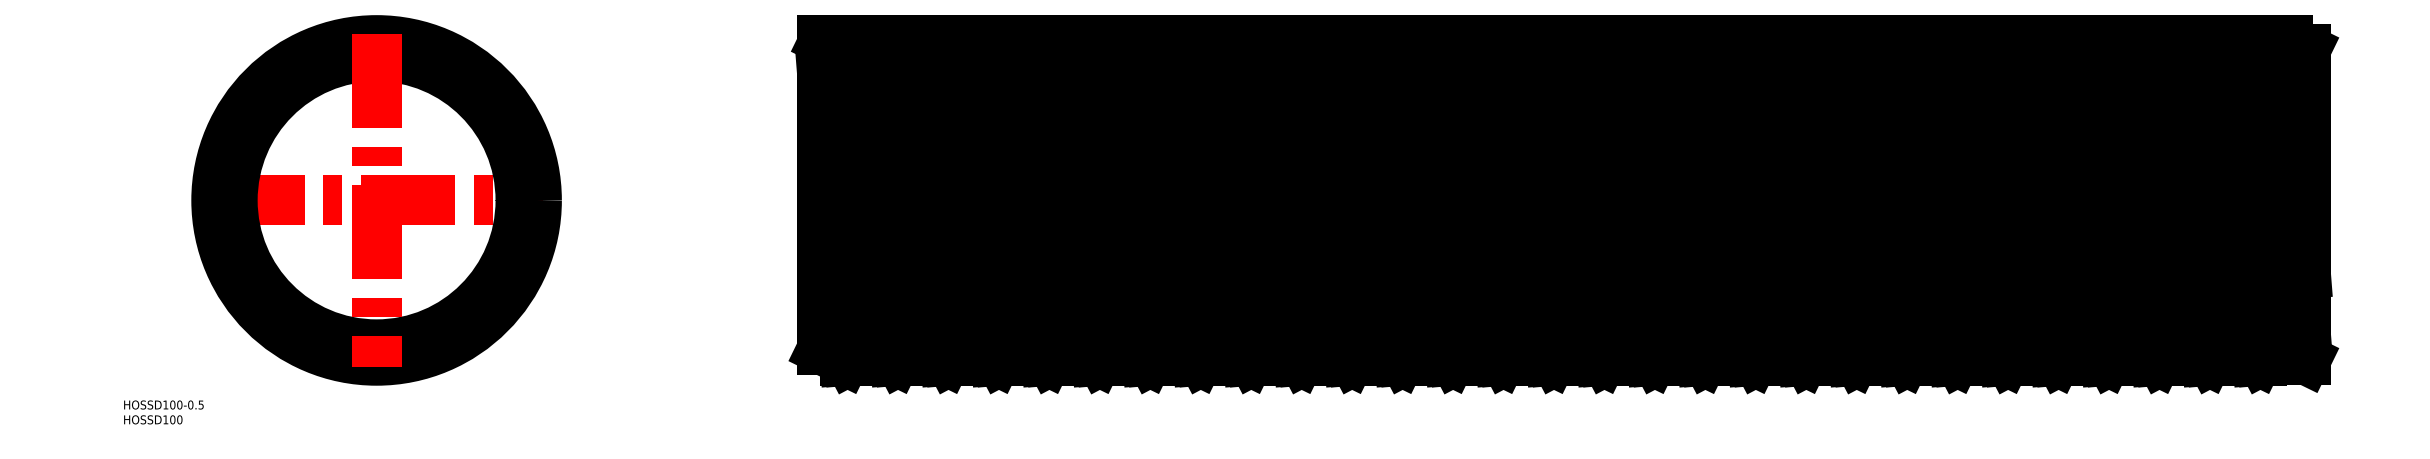
<metadata>
{"format":"dxf","ext":"dxf","renderer":"ezdxf+matplotlib","layout":"modelspace","background":"white","min_lineweight":24,"dpi":150}
</metadata>
<code>
0
SECTION
2
ENTITIES
0
LINE
8
CENTER
10
148
20
0
30
0
11
652
21
0
31
0
0
LINE
8
0
10
150
20
-48.5
30
0
11
650
21
-48.5
31
0
0
LINE
8
0
10
150
20
48.5
30
0
11
650
21
48.5
31
0
0
LINE
8
0
10
218.8
20
54
30
0
11
226.8
21
50.1
31
0
0
LINE
8
0
10
217.7
20
-50.1
30
0
11
225.7
21
-54
31
0
0
LINE
8
0
10
218.8
20
54
30
0
11
227.3
21
-54
31
0
0
LINE
8
0
10
217.2
20
54
30
0
11
225.7
21
-54
31
0
0
TEXT
8
0
10
-85.44
20
-70.43
30
0
40
3
1
HOSSD100-0.5
0
LINE
8
CENTER
10
-56
20
0
30
0
11
56
21
0
31
0
0
TEXT
8
0
10
-85.44
20
-75.43
30
0
40
3
1
HOSSD100
0
LINE
8
0
10
150
20
-50.25
30
0
11
150
21
54
31
0
0
LINE
8
0
10
150
20
43.8
30
0
11
157.7
21
-54
31
0
0
LINE
8
0
10
209.8
20
50.1
30
0
11
217.7
21
-50.1
31
0
0
LINE
8
0
10
201.8
20
54
30
0
11
210.3
21
-54
31
0
0
LINE
8
0
10
200.2
20
54
30
0
11
208.7
21
-54
31
0
0
LINE
8
0
10
192.8
20
50.1
30
0
11
200.7
21
-50.1
31
0
0
LINE
8
0
10
184.8
20
54
30
0
11
193.3
21
-54
31
0
0
LINE
8
0
10
183.2
20
54
30
0
11
191.7
21
-54
31
0
0
LINE
8
0
10
175.8
20
50.1
30
0
11
183.7
21
-50.1
31
0
0
LINE
8
0
10
158.8
20
50.1
30
0
11
166.7
21
-50.1
31
0
0
LINE
8
0
10
166.2
20
54
30
0
11
174.7
21
-54
31
0
0
LINE
8
0
10
167.8
20
54
30
0
11
176.3
21
-54
31
0
0
LINE
8
0
10
150.8
20
54
30
0
11
159.3
21
-54
31
0
0
CIRCLE
8
0
10
0
20
0
30
0
40
48.5
0
CIRCLE
8
0
10
0
20
0
30
0
40
54
0
LINE
8
CENTER
10
0
20
56
30
0
11
0
21
-56
31
0
0
LINE
8
0
10
150
20
-50.25
30
0
11
157.7
21
-54
31
0
0
LINE
8
0
10
183.7
20
-50.1
30
0
11
191.7
21
-54
31
0
0
LINE
8
0
10
166.7
20
-50.1
30
0
11
174.7
21
-54
31
0
0
LINE
8
0
10
159.3
20
-54
30
0
11
166.7
21
-50.1
31
0
0
LINE
8
0
10
157.7
20
-54
30
0
11
159.3
21
-54
31
0
0
LINE
8
0
10
176.3
20
-54
30
0
11
183.7
21
-50.1
31
0
0
LINE
8
0
10
174.7
20
-54
30
0
11
176.3
21
-54
31
0
0
LINE
8
0
10
200.7
20
-50.1
30
0
11
208.7
21
-54
31
0
0
LINE
8
0
10
193.3
20
-54
30
0
11
200.7
21
-50.1
31
0
0
LINE
8
0
10
191.7
20
-54
30
0
11
193.3
21
-54
31
0
0
LINE
8
0
10
210.3
20
-54
30
0
11
217.7
21
-50.1
31
0
0
LINE
8
0
10
208.7
20
-54
30
0
11
210.3
21
-54
31
0
0
LINE
8
0
10
150.8
20
54
30
0
11
158.8
21
50.1
31
0
0
LINE
8
0
10
150
20
54
30
0
11
150.8
21
54
31
0
0
LINE
8
0
10
209.8
20
50.1
30
0
11
217.2
21
54
31
0
0
LINE
8
0
10
201.8
20
54
30
0
11
209.8
21
50.1
31
0
0
LINE
8
0
10
192.8
20
50.1
30
0
11
200.2
21
54
31
0
0
LINE
8
0
10
184.8
20
54
30
0
11
192.8
21
50.1
31
0
0
LINE
8
0
10
175.8
20
50.1
30
0
11
183.2
21
54
31
0
0
LINE
8
0
10
167.8
20
54
30
0
11
175.8
21
50.1
31
0
0
LINE
8
0
10
158.8
20
50.1
30
0
11
166.2
21
54
31
0
0
LINE
8
0
10
166.2
20
54
30
0
11
167.8
21
54
31
0
0
LINE
8
0
10
183.2
20
54
30
0
11
184.8
21
54
31
0
0
LINE
8
0
10
200.2
20
54
30
0
11
201.8
21
54
31
0
0
LINE
8
0
10
217.2
20
54
30
0
11
218.8
21
54
31
0
0
LINE
8
0
10
490.8
20
54
30
0
11
498.8
21
50.1
31
0
0
LINE
8
0
10
489.7
20
-50.1
30
0
11
497.7
21
-54
31
0
0
LINE
8
0
10
490.8
20
54
30
0
11
499.3
21
-54
31
0
0
LINE
8
0
10
489.2
20
54
30
0
11
497.7
21
-54
31
0
0
LINE
8
0
10
481.8
20
50.1
30
0
11
489.7
21
-50.1
31
0
0
LINE
8
0
10
473.8
20
54
30
0
11
482.3
21
-54
31
0
0
LINE
8
0
10
472.2
20
54
30
0
11
480.7
21
-54
31
0
0
LINE
8
0
10
464.8
20
50.1
30
0
11
472.7
21
-50.1
31
0
0
LINE
8
0
10
456.8
20
54
30
0
11
465.3
21
-54
31
0
0
LINE
8
0
10
455.2
20
54
30
0
11
463.7
21
-54
31
0
0
LINE
8
0
10
447.8
20
50.1
30
0
11
455.7
21
-50.1
31
0
0
LINE
8
0
10
439.8
20
54
30
0
11
448.3
21
-54
31
0
0
LINE
8
0
10
438.2
20
54
30
0
11
446.7
21
-54
31
0
0
LINE
8
0
10
430.8
20
50.1
30
0
11
438.7
21
-50.1
31
0
0
LINE
8
0
10
422.8
20
54
30
0
11
431.3
21
-54
31
0
0
LINE
8
0
10
421.2
20
54
30
0
11
429.7
21
-54
31
0
0
LINE
8
0
10
413.8
20
50.1
30
0
11
421.7
21
-50.1
31
0
0
LINE
8
0
10
405.8
20
54
30
0
11
414.3
21
-54
31
0
0
LINE
8
0
10
404.2
20
54
30
0
11
412.7
21
-54
31
0
0
LINE
8
0
10
396.8
20
50.1
30
0
11
404.7
21
-50.1
31
0
0
LINE
8
0
10
388.8
20
54
30
0
11
397.3
21
-54
31
0
0
LINE
8
0
10
387.2
20
54
30
0
11
395.7
21
-54
31
0
0
LINE
8
0
10
379.8
20
50.1
30
0
11
387.7
21
-50.1
31
0
0
LINE
8
0
10
371.8
20
54
30
0
11
380.3
21
-54
31
0
0
LINE
8
0
10
370.2
20
54
30
0
11
378.7
21
-54
31
0
0
LINE
8
0
10
362.8
20
50.1
30
0
11
370.7
21
-50.1
31
0
0
LINE
8
0
10
354.8
20
54
30
0
11
363.3
21
-54
31
0
0
LINE
8
0
10
353.2
20
54
30
0
11
361.7
21
-54
31
0
0
LINE
8
0
10
345.8
20
50.1
30
0
11
353.7
21
-50.1
31
0
0
LINE
8
0
10
337.8
20
54
30
0
11
346.3
21
-54
31
0
0
LINE
8
0
10
336.2
20
54
30
0
11
344.7
21
-54
31
0
0
LINE
8
0
10
328.8
20
50.1
30
0
11
336.7
21
-50.1
31
0
0
LINE
8
0
10
320.8
20
54
30
0
11
329.3
21
-54
31
0
0
LINE
8
0
10
319.2
20
54
30
0
11
327.7
21
-54
31
0
0
LINE
8
0
10
311.8
20
50.1
30
0
11
319.7
21
-50.1
31
0
0
LINE
8
0
10
303.8
20
54
30
0
11
312.3
21
-54
31
0
0
LINE
8
0
10
302.2
20
54
30
0
11
310.7
21
-54
31
0
0
LINE
8
0
10
294.8
20
50.1
30
0
11
302.7
21
-50.1
31
0
0
LINE
8
0
10
286.8
20
54
30
0
11
295.3
21
-54
31
0
0
LINE
8
0
10
285.2
20
54
30
0
11
293.7
21
-54
31
0
0
LINE
8
0
10
277.8
20
50.1
30
0
11
285.7
21
-50.1
31
0
0
LINE
8
0
10
269.8
20
54
30
0
11
278.3
21
-54
31
0
0
LINE
8
0
10
268.2
20
54
30
0
11
276.7
21
-54
31
0
0
LINE
8
0
10
260.8
20
50.1
30
0
11
268.7
21
-50.1
31
0
0
LINE
8
0
10
252.8
20
54
30
0
11
261.3
21
-54
31
0
0
LINE
8
0
10
251.2
20
54
30
0
11
259.7
21
-54
31
0
0
LINE
8
0
10
243.8
20
50.1
30
0
11
251.7
21
-50.1
31
0
0
LINE
8
0
10
235.8
20
54
30
0
11
244.3
21
-54
31
0
0
LINE
8
0
10
234.2
20
54
30
0
11
242.7
21
-54
31
0
0
LINE
8
0
10
226.8
20
50.1
30
0
11
234.7
21
-50.1
31
0
0
LINE
8
0
10
353.7
20
-50.1
30
0
11
361.7
21
-54
31
0
0
LINE
8
0
10
285.7
20
-50.1
30
0
11
293.7
21
-54
31
0
0
LINE
8
0
10
251.7
20
-50.1
30
0
11
259.7
21
-54
31
0
0
LINE
8
0
10
234.7
20
-50.1
30
0
11
242.7
21
-54
31
0
0
LINE
8
0
10
227.3
20
-54
30
0
11
234.7
21
-50.1
31
0
0
LINE
8
0
10
225.7
20
-54
30
0
11
227.3
21
-54
31
0
0
LINE
8
0
10
244.3
20
-54
30
0
11
251.7
21
-50.1
31
0
0
LINE
8
0
10
242.7
20
-54
30
0
11
244.3
21
-54
31
0
0
LINE
8
0
10
268.7
20
-50.1
30
0
11
276.7
21
-54
31
0
0
LINE
8
0
10
261.3
20
-54
30
0
11
268.7
21
-50.1
31
0
0
LINE
8
0
10
259.7
20
-54
30
0
11
261.3
21
-54
31
0
0
LINE
8
0
10
278.3
20
-54
30
0
11
285.7
21
-50.1
31
0
0
LINE
8
0
10
276.7
20
-54
30
0
11
278.3
21
-54
31
0
0
LINE
8
0
10
319.7
20
-50.1
30
0
11
327.7
21
-54
31
0
0
LINE
8
0
10
302.7
20
-50.1
30
0
11
310.7
21
-54
31
0
0
LINE
8
0
10
295.3
20
-54
30
0
11
302.7
21
-50.1
31
0
0
LINE
8
0
10
293.7
20
-54
30
0
11
295.3
21
-54
31
0
0
LINE
8
0
10
312.3
20
-54
30
0
11
319.7
21
-50.1
31
0
0
LINE
8
0
10
310.7
20
-54
30
0
11
312.3
21
-54
31
0
0
LINE
8
0
10
336.7
20
-50.1
30
0
11
344.7
21
-54
31
0
0
LINE
8
0
10
329.3
20
-54
30
0
11
336.7
21
-50.1
31
0
0
LINE
8
0
10
327.7
20
-54
30
0
11
329.3
21
-54
31
0
0
LINE
8
0
10
346.3
20
-54
30
0
11
353.7
21
-50.1
31
0
0
LINE
8
0
10
344.7
20
-54
30
0
11
346.3
21
-54
31
0
0
LINE
8
0
10
421.7
20
-50.1
30
0
11
429.7
21
-54
31
0
0
LINE
8
0
10
387.7
20
-50.1
30
0
11
395.7
21
-54
31
0
0
LINE
8
0
10
370.7
20
-50.1
30
0
11
378.7
21
-54
31
0
0
LINE
8
0
10
363.3
20
-54
30
0
11
370.7
21
-50.1
31
0
0
LINE
8
0
10
361.7
20
-54
30
0
11
363.3
21
-54
31
0
0
LINE
8
0
10
380.3
20
-54
30
0
11
387.7
21
-50.1
31
0
0
LINE
8
0
10
378.7
20
-54
30
0
11
380.3
21
-54
31
0
0
LINE
8
0
10
404.7
20
-50.1
30
0
11
412.7
21
-54
31
0
0
LINE
8
0
10
397.3
20
-54
30
0
11
404.7
21
-50.1
31
0
0
LINE
8
0
10
395.7
20
-54
30
0
11
397.3
21
-54
31
0
0
LINE
8
0
10
414.3
20
-54
30
0
11
421.7
21
-50.1
31
0
0
LINE
8
0
10
412.7
20
-54
30
0
11
414.3
21
-54
31
0
0
LINE
8
0
10
455.7
20
-50.1
30
0
11
463.7
21
-54
31
0
0
LINE
8
0
10
438.7
20
-50.1
30
0
11
446.7
21
-54
31
0
0
LINE
8
0
10
431.3
20
-54
30
0
11
438.7
21
-50.1
31
0
0
LINE
8
0
10
429.7
20
-54
30
0
11
431.3
21
-54
31
0
0
LINE
8
0
10
448.3
20
-54
30
0
11
455.7
21
-50.1
31
0
0
LINE
8
0
10
446.7
20
-54
30
0
11
448.3
21
-54
31
0
0
LINE
8
0
10
472.7
20
-50.1
30
0
11
480.7
21
-54
31
0
0
LINE
8
0
10
465.3
20
-54
30
0
11
472.7
21
-50.1
31
0
0
LINE
8
0
10
463.7
20
-54
30
0
11
465.3
21
-54
31
0
0
LINE
8
0
10
482.3
20
-54
30
0
11
489.7
21
-50.1
31
0
0
LINE
8
0
10
480.7
20
-54
30
0
11
482.3
21
-54
31
0
0
LINE
8
0
10
354.8
20
54
30
0
11
362.8
21
50.1
31
0
0
LINE
8
0
10
286.8
20
54
30
0
11
294.8
21
50.1
31
0
0
LINE
8
0
10
277.8
20
50.1
30
0
11
285.2
21
54
31
0
0
LINE
8
0
10
269.8
20
54
30
0
11
277.8
21
50.1
31
0
0
LINE
8
0
10
260.8
20
50.1
30
0
11
268.2
21
54
31
0
0
LINE
8
0
10
252.8
20
54
30
0
11
260.8
21
50.1
31
0
0
LINE
8
0
10
243.8
20
50.1
30
0
11
251.2
21
54
31
0
0
LINE
8
0
10
235.8
20
54
30
0
11
243.8
21
50.1
31
0
0
LINE
8
0
10
226.8
20
50.1
30
0
11
234.2
21
54
31
0
0
LINE
8
0
10
234.2
20
54
30
0
11
235.8
21
54
31
0
0
LINE
8
0
10
251.2
20
54
30
0
11
252.8
21
54
31
0
0
LINE
8
0
10
268.2
20
54
30
0
11
269.8
21
54
31
0
0
LINE
8
0
10
285.2
20
54
30
0
11
286.8
21
54
31
0
0
LINE
8
0
10
345.8
20
50.1
30
0
11
353.2
21
54
31
0
0
LINE
8
0
10
337.8
20
54
30
0
11
345.8
21
50.1
31
0
0
LINE
8
0
10
328.8
20
50.1
30
0
11
336.2
21
54
31
0
0
LINE
8
0
10
320.8
20
54
30
0
11
328.8
21
50.1
31
0
0
LINE
8
0
10
311.8
20
50.1
30
0
11
319.2
21
54
31
0
0
LINE
8
0
10
303.8
20
54
30
0
11
311.8
21
50.1
31
0
0
LINE
8
0
10
294.8
20
50.1
30
0
11
302.2
21
54
31
0
0
LINE
8
0
10
302.2
20
54
30
0
11
303.8
21
54
31
0
0
LINE
8
0
10
319.2
20
54
30
0
11
320.8
21
54
31
0
0
LINE
8
0
10
336.2
20
54
30
0
11
337.8
21
54
31
0
0
LINE
8
0
10
353.2
20
54
30
0
11
354.8
21
54
31
0
0
LINE
8
0
10
422.8
20
54
30
0
11
430.8
21
50.1
31
0
0
LINE
8
0
10
413.8
20
50.1
30
0
11
421.2
21
54
31
0
0
LINE
8
0
10
405.8
20
54
30
0
11
413.8
21
50.1
31
0
0
LINE
8
0
10
396.8
20
50.1
30
0
11
404.2
21
54
31
0
0
LINE
8
0
10
388.8
20
54
30
0
11
396.8
21
50.1
31
0
0
LINE
8
0
10
379.8
20
50.1
30
0
11
387.2
21
54
31
0
0
LINE
8
0
10
371.8
20
54
30
0
11
379.8
21
50.1
31
0
0
LINE
8
0
10
362.8
20
50.1
30
0
11
370.2
21
54
31
0
0
LINE
8
0
10
370.2
20
54
30
0
11
371.8
21
54
31
0
0
LINE
8
0
10
387.2
20
54
30
0
11
388.8
21
54
31
0
0
LINE
8
0
10
404.2
20
54
30
0
11
405.8
21
54
31
0
0
LINE
8
0
10
421.2
20
54
30
0
11
422.8
21
54
31
0
0
LINE
8
0
10
481.8
20
50.1
30
0
11
489.2
21
54
31
0
0
LINE
8
0
10
473.8
20
54
30
0
11
481.8
21
50.1
31
0
0
LINE
8
0
10
464.8
20
50.1
30
0
11
472.2
21
54
31
0
0
LINE
8
0
10
456.8
20
54
30
0
11
464.8
21
50.1
31
0
0
LINE
8
0
10
447.8
20
50.1
30
0
11
455.2
21
54
31
0
0
LINE
8
0
10
439.8
20
54
30
0
11
447.8
21
50.1
31
0
0
LINE
8
0
10
430.8
20
50.1
30
0
11
438.2
21
54
31
0
0
LINE
8
0
10
438.2
20
54
30
0
11
439.8
21
54
31
0
0
LINE
8
0
10
455.2
20
54
30
0
11
456.8
21
54
31
0
0
LINE
8
0
10
472.2
20
54
30
0
11
473.8
21
54
31
0
0
LINE
8
0
10
489.2
20
54
30
0
11
490.8
21
54
31
0
0
LINE
8
0
10
650
20
-53.66
30
0
11
650
21
50.98
31
0
0
LINE
8
0
10
642.2
20
54
30
0
11
650
21
-45.14
31
0
0
LINE
8
0
10
643.8
20
54
30
0
11
650
21
-24.75
31
0
0
LINE
8
0
10
634.8
20
50.1
30
0
11
642.7
21
-50.1
31
0
0
LINE
8
0
10
626.8
20
54
30
0
11
635.3
21
-54
31
0
0
LINE
8
0
10
625.2
20
54
30
0
11
633.7
21
-54
31
0
0
LINE
8
0
10
617.8
20
50.1
30
0
11
625.7
21
-50.1
31
0
0
LINE
8
0
10
609.8
20
54
30
0
11
618.3
21
-54
31
0
0
LINE
8
0
10
608.2
20
54
30
0
11
616.7
21
-54
31
0
0
LINE
8
0
10
600.8
20
50.1
30
0
11
608.7
21
-50.1
31
0
0
LINE
8
0
10
592.8
20
54
30
0
11
601.3
21
-54
31
0
0
LINE
8
0
10
591.2
20
54
30
0
11
599.7
21
-54
31
0
0
LINE
8
0
10
583.8
20
50.1
30
0
11
591.7
21
-50.1
31
0
0
LINE
8
0
10
575.8
20
54
30
0
11
584.3
21
-54
31
0
0
LINE
8
0
10
574.2
20
54
30
0
11
582.7
21
-54
31
0
0
LINE
8
0
10
566.8
20
50.1
30
0
11
574.7
21
-50.1
31
0
0
LINE
8
0
10
558.8
20
54
30
0
11
567.3
21
-54
31
0
0
LINE
8
0
10
557.2
20
54
30
0
11
565.7
21
-54
31
0
0
LINE
8
0
10
549.8
20
50.1
30
0
11
557.7
21
-50.1
31
0
0
LINE
8
0
10
541.8
20
54
30
0
11
550.3
21
-54
31
0
0
LINE
8
0
10
540.2
20
54
30
0
11
548.7
21
-54
31
0
0
LINE
8
0
10
532.8
20
50.1
30
0
11
540.7
21
-50.1
31
0
0
LINE
8
0
10
524.8
20
54
30
0
11
533.3
21
-54
31
0
0
LINE
8
0
10
523.2
20
54
30
0
11
531.7
21
-54
31
0
0
LINE
8
0
10
515.8
20
50.1
30
0
11
523.7
21
-50.1
31
0
0
LINE
8
0
10
507.8
20
54
30
0
11
516.3
21
-54
31
0
0
LINE
8
0
10
506.2
20
54
30
0
11
514.7
21
-54
31
0
0
LINE
8
0
10
498.8
20
50.1
30
0
11
506.7
21
-50.1
31
0
0
LINE
8
0
10
625.7
20
-50.1
30
0
11
633.7
21
-54
31
0
0
LINE
8
0
10
557.7
20
-50.1
30
0
11
565.7
21
-54
31
0
0
LINE
8
0
10
523.7
20
-50.1
30
0
11
531.7
21
-54
31
0
0
LINE
8
0
10
506.7
20
-50.1
30
0
11
514.7
21
-54
31
0
0
LINE
8
0
10
499.3
20
-54
30
0
11
506.7
21
-50.1
31
0
0
LINE
8
0
10
497.7
20
-54
30
0
11
499.3
21
-54
31
0
0
LINE
8
0
10
516.3
20
-54
30
0
11
523.7
21
-50.1
31
0
0
LINE
8
0
10
514.7
20
-54
30
0
11
516.3
21
-54
31
0
0
LINE
8
0
10
540.7
20
-50.1
30
0
11
548.7
21
-54
31
0
0
LINE
8
0
10
533.3
20
-54
30
0
11
540.7
21
-50.1
31
0
0
LINE
8
0
10
531.7
20
-54
30
0
11
533.3
21
-54
31
0
0
LINE
8
0
10
550.3
20
-54
30
0
11
557.7
21
-50.1
31
0
0
LINE
8
0
10
548.7
20
-54
30
0
11
550.3
21
-54
31
0
0
LINE
8
0
10
591.7
20
-50.1
30
0
11
599.7
21
-54
31
0
0
LINE
8
0
10
574.7
20
-50.1
30
0
11
582.7
21
-54
31
0
0
LINE
8
0
10
567.3
20
-54
30
0
11
574.7
21
-50.1
31
0
0
LINE
8
0
10
565.7
20
-54
30
0
11
567.3
21
-54
31
0
0
LINE
8
0
10
584.3
20
-54
30
0
11
591.7
21
-50.1
31
0
0
LINE
8
0
10
582.7
20
-54
30
0
11
584.3
21
-54
31
0
0
LINE
8
0
10
608.7
20
-50.1
30
0
11
616.7
21
-54
31
0
0
LINE
8
0
10
601.3
20
-54
30
0
11
608.7
21
-50.1
31
0
0
LINE
8
0
10
599.7
20
-54
30
0
11
601.3
21
-54
31
0
0
LINE
8
0
10
618.3
20
-54
30
0
11
625.7
21
-50.1
31
0
0
LINE
8
0
10
616.7
20
-54
30
0
11
618.3
21
-54
31
0
0
LINE
8
0
10
642.7
20
-50.1
30
0
11
650
21
-53.66
31
0
0
LINE
8
0
10
635.3
20
-54
30
0
11
642.7
21
-50.1
31
0
0
LINE
8
0
10
633.7
20
-54
30
0
11
635.3
21
-54
31
0
0
LINE
8
0
10
626.8
20
54
30
0
11
634.8
21
50.1
31
0
0
LINE
8
0
10
558.8
20
54
30
0
11
566.8
21
50.1
31
0
0
LINE
8
0
10
549.8
20
50.1
30
0
11
557.2
21
54
31
0
0
LINE
8
0
10
541.8
20
54
30
0
11
549.8
21
50.1
31
0
0
LINE
8
0
10
532.8
20
50.1
30
0
11
540.2
21
54
31
0
0
LINE
8
0
10
524.8
20
54
30
0
11
532.8
21
50.1
31
0
0
LINE
8
0
10
515.8
20
50.1
30
0
11
523.2
21
54
31
0
0
LINE
8
0
10
507.8
20
54
30
0
11
515.8
21
50.1
31
0
0
LINE
8
0
10
498.8
20
50.1
30
0
11
506.2
21
54
31
0
0
LINE
8
0
10
506.2
20
54
30
0
11
507.8
21
54
31
0
0
LINE
8
0
10
523.2
20
54
30
0
11
524.8
21
54
31
0
0
LINE
8
0
10
540.2
20
54
30
0
11
541.8
21
54
31
0
0
LINE
8
0
10
557.2
20
54
30
0
11
558.8
21
54
31
0
0
LINE
8
0
10
617.8
20
50.1
30
0
11
625.2
21
54
31
0
0
LINE
8
0
10
609.8
20
54
30
0
11
617.8
21
50.1
31
0
0
LINE
8
0
10
600.8
20
50.1
30
0
11
608.2
21
54
31
0
0
LINE
8
0
10
592.8
20
54
30
0
11
600.8
21
50.1
31
0
0
LINE
8
0
10
583.8
20
50.1
30
0
11
591.2
21
54
31
0
0
LINE
8
0
10
575.8
20
54
30
0
11
583.8
21
50.1
31
0
0
LINE
8
0
10
566.8
20
50.1
30
0
11
574.2
21
54
31
0
0
LINE
8
0
10
574.2
20
54
30
0
11
575.8
21
54
31
0
0
LINE
8
0
10
591.2
20
54
30
0
11
592.8
21
54
31
0
0
LINE
8
0
10
608.2
20
54
30
0
11
609.8
21
54
31
0
0
LINE
8
0
10
625.2
20
54
30
0
11
626.8
21
54
31
0
0
LINE
8
0
10
643.8
20
54
30
0
11
650
21
50.98
31
0
0
LINE
8
0
10
634.8
20
50.1
30
0
11
642.2
21
54
31
0
0
LINE
8
0
10
642.2
20
54
30
0
11
643.8
21
54
31
0
0
ENDSEC
0
EOF

</code>
